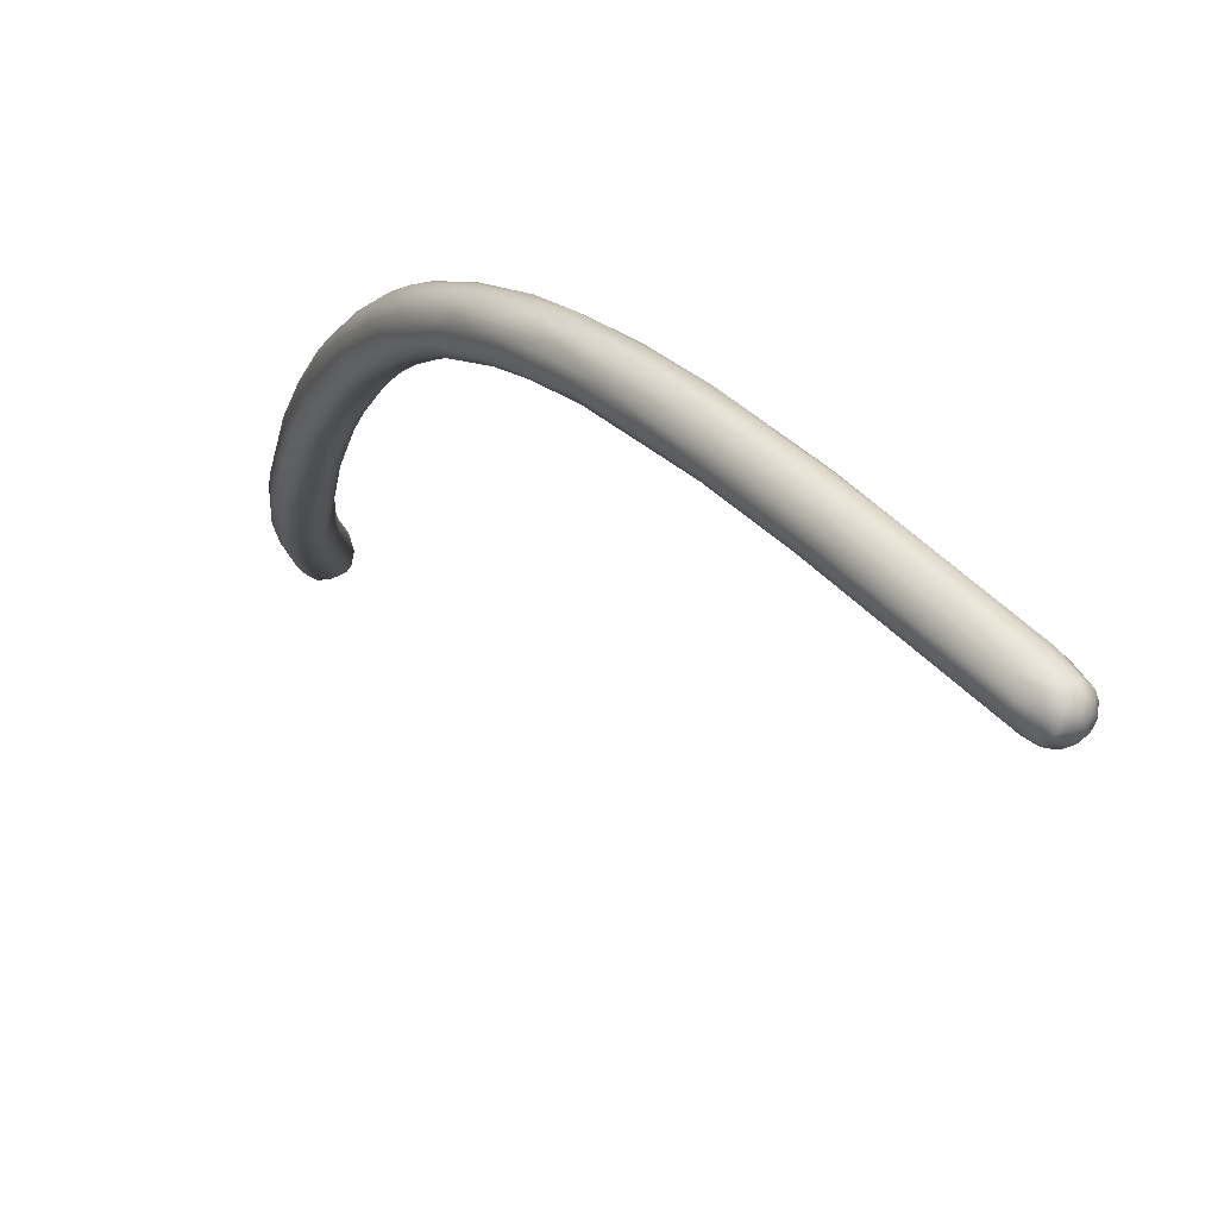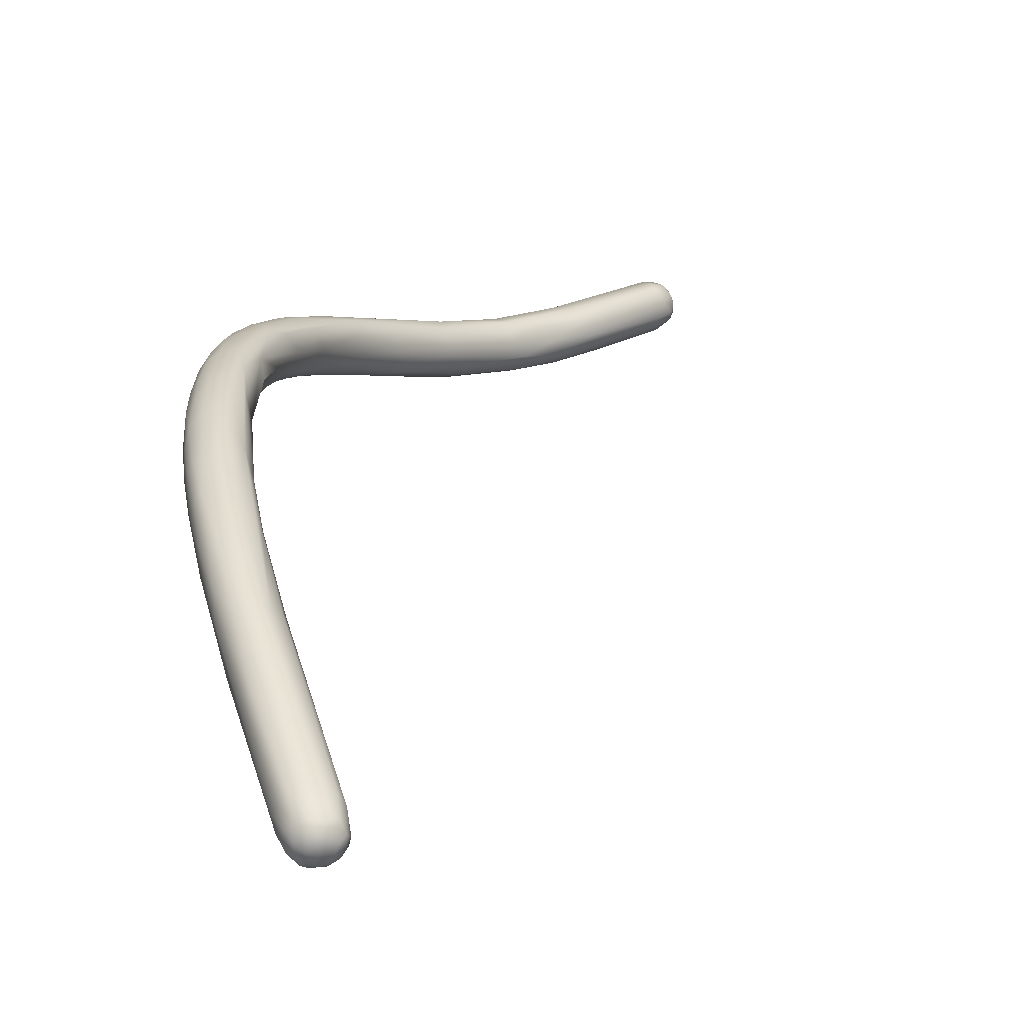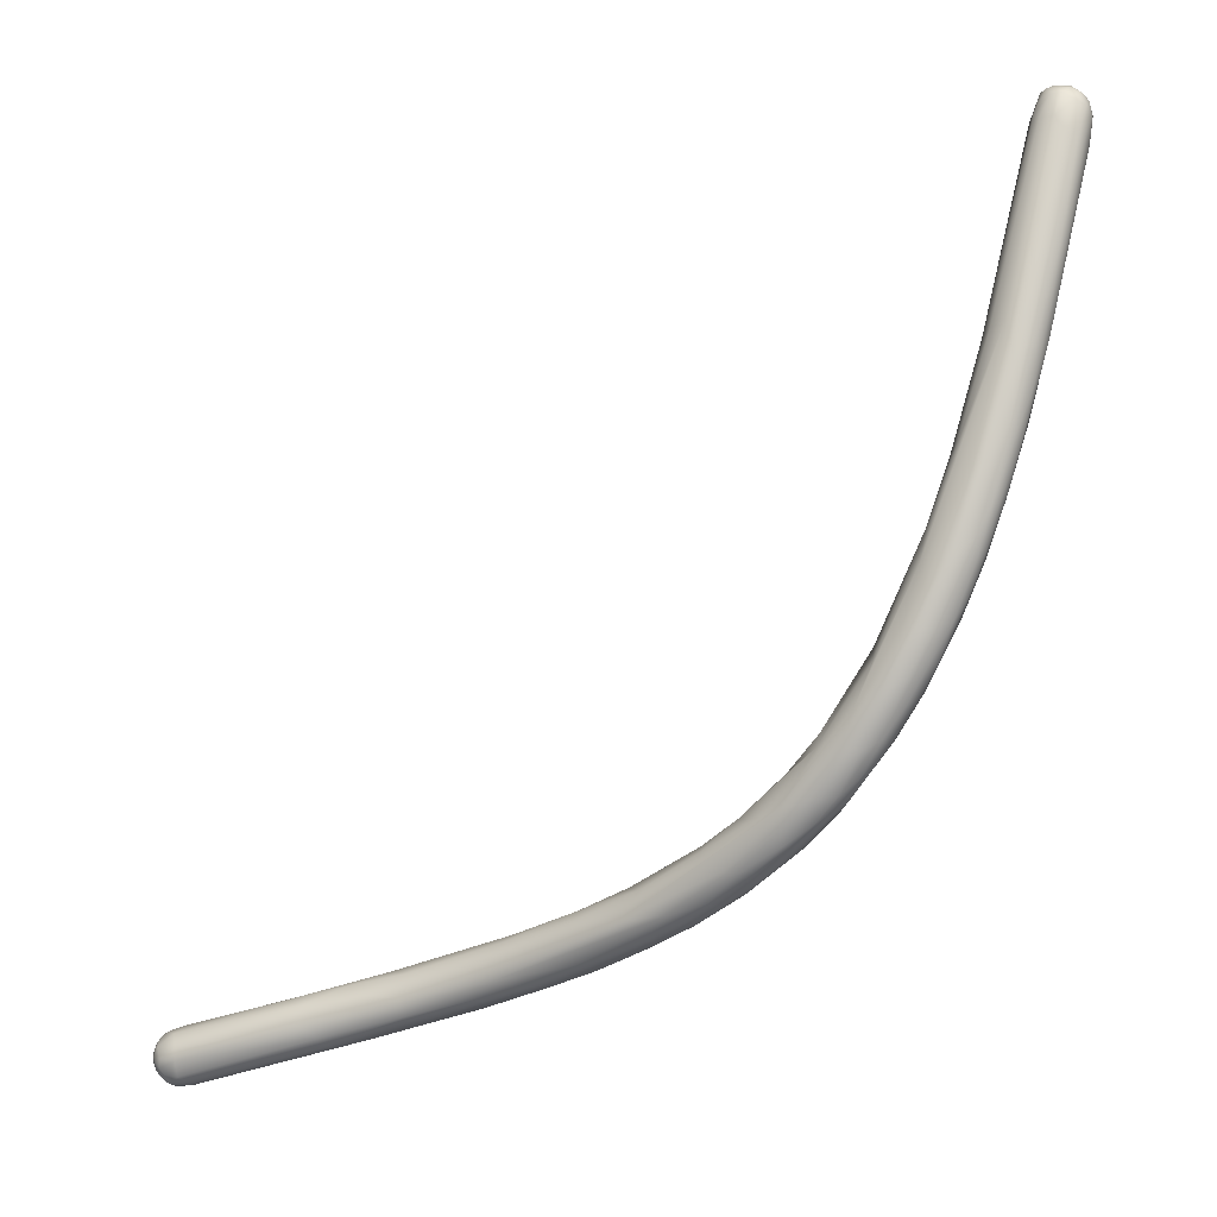
<metadata>
{"format":"obj","ext":"obj","renderer":"f3d","projection":"perspective","resolution":1024,"background":"white","views":[{"elev":-27.1,"azim":111.5,"up":"+Z"},{"elev":-7.0,"azim":158.7,"up":"+Z"},{"elev":35.1,"azim":20.9,"up":"+Y"}]}
</metadata>
<code>
v 114.4 -99.95 -42.05
v 114.7 -99.9 -42.44
v 114.6 -100.4 -42.34
v 114.9 -100.3 -42.59
v 115.1 -100.1 -42.69
v 114.4 -100.9 -41.44
v 114.3 -100.5 -41.16
v 114.7 -99.42 -42.07
v 115.1 -99.77 -42.61
v 115.1 -99.43 -42.37
v 115 -99.21 -41.96
v 115.5 -99.81 -42.68
v 115.6 -99.41 -42.41
v 115.6 -99.18 -42.08
v 114.5 -99.52 -41.77
v 114.7 -99.27 -41.71
v 114.5 -99.89 -40.84
v 115.2 -99.09 -41.5
v 115.3 -100.6 -42.67
v 115.6 -100.8 -42.57
v 115.9 -100.5 -42.66
v 115.7 -101.6 -41.85
v 116.2 -101.2 -42.01
v 115 -100.8 -42.49
v 114.7 -101.2 -41.79
v 115 -101.5 -41.82
v 115.3 -101.2 -42.23
v 115.7 -100.2 -42.74
v 115.9 -99.76 -42.57
v 115.9 -100.1 -42.66
v 116.3 -99.87 -42.33
v 116.4 -100.3 -42.31
v 115.6 -99.08 -41.72
v 116 -99.46 -42.25
v 116 -99.23 -41.78
v 116.4 -99.63 -41.97
v 116 -99.27 -41.21
v 116.4 -99.56 -41.4
v 116.6 -100.2 -41.84
v 115 -99.21 -41.15
v 114.9 -99.87 -40.4
v 115.4 -99.1 -41.28
v 115.4 -99.69 -40.36
v 116.5 -101.1 -41.69
v 116.6 -99.98 -41.5
v 116.7 -100.9 -41.02
v 116.6 -100.4 -40.55
v 115.9 -99.99 -40.08
v 116.4 -100.1 -40.36
v 114.8 -105.4 -36.91
v 114.6 -104.5 -36.96
v 116.9 -103.1 -37.71
v 116.7 -103.1 -37.27
v 116.4 -103.2 -36.64
v 115.1 -105.8 -36.91
v 116.9 -105.4 -36.63
v 115.8 -107.1 -35.87
v 114.6 -106.6 -34.63
v 116.3 -106.7 -36.19
v 116.7 -106.4 -36.18
v 114.7 -106.2 -34.41
v 115 -105.7 -34.29
v 116.9 -104.9 -35.56
v 115.5 -105.3 -34.3
v 115.1 -108.1 -34.41
v 114.8 -108.3 -33.74
v 116 -105.9 -33.59
v 117.1 -106.1 -35.1
v 116.8 -105.7 -34.3
v 116.5 -106 -33.68
v 114.6 -109.5 -31.95
v 115.6 -109.9 -32.9
v 116.8 -108.9 -33.36
v 117 -107.2 -33.29
v 114.8 -110.3 -32
v 116 -109.9 -32.92
v 114.6 -109.5 -31.13
v 114.8 -108.9 -31.15
v 115.6 -109.2 -30.2
v 117 -108.8 -32.91
v 116.9 -108.3 -31.84
v 117 -108.9 -31.96
v 116.6 -107.9 -31.84
v 114.4 -111.5 -29.07
v 116.4 -110.8 -31.84
v 117 -110.5 -30.66
v 116 -109.4 -30.06
v 114.2 -112.8 -29.04
v 114.5 -112.2 -27.77
v 116.8 -111.3 -30.52
v 116.3 -111.3 -28.59
v 116.8 -110.4 -30.08
v 116.6 -110.3 -29.72
v 87.2 -136.8 -16.95
v 86.84 -136.4 -16.75
v 86.74 -136.5 -16.43
v 87.49 -136 -17.37
v 87.12 -136.4 -17.1
v 87.56 -136.5 -17.31
v 86.82 -135.8 -16.8
v 86.81 -135.5 -16.52
v 87.08 -135.4 -16.93
v 87.79 -135.2 -17.31
v 87.03 -135.2 -16.62
v 86.91 -136.2 -16.96
v 86.72 -136 -16.63
v 86.7 -135.8 -16.48
v 86.67 -136.1 -16.41
v 86.71 -135.6 -16.17
v 86.85 -135.4 -16.16
v 86.67 -135.9 -16.12
v 86.7 -136.4 -16.1
v 86.76 -135.7 -15.85
v 87.01 -135.3 -15.76
v 86.75 -135.9 -15.75
v 87.68 -135 -16.96
v 87.53 -134.9 -16.28
v 113.8 -114.7 -27.5
v 114.1 -115.3 -27.65
v 115.6 -113.9 -29.17
v 116 -114.1 -28.71
v 114.8 -114 -28.98
v 116.5 -112.7 -29.59
v 115 -112.9 -26.83
v 116.7 -112.5 -29.11
v 116.7 -112 -28.93
v 116.5 -112 -28.42
v 115.6 -111.7 -27.84
v 87.57 -136.9 -17.01
v 87.65 -137.1 -16.72
v 86.98 -136.8 -16.53
v 86.85 -136.7 -16.26
v 87.24 -137 -16.67
v 87.08 -137 -16.21
v 86.9 -136.6 -15.75
v 87.53 -137.2 -16.39
v 87.13 -136.8 -15.68
v 87.46 -137.2 -16.07
v 87.33 -137.1 -15.83
v 87.82 -137.2 -16.01
v 87.66 -137.1 -15.74
v 88.05 -136.6 -17.37
v 87.89 -137 -17.06
v 88.35 -137 -16.85
v 88.33 -137.2 -16.43
v 87.11 -136.5 -15.41
v 87.39 -136.9 -15.48
v 87.57 -136.5 -15.15
v 86.93 -135.7 -15.52
v 86.83 -136.3 -15.66
v 86.89 -136 -15.49
v 87.09 -135.8 -15.3
v 87.07 -136.2 -15.31
v 87.37 -135.9 -15.13
v 87.3 -136.3 -15.18
v 87.63 -136 -15.04
v 90.12 -136.1 -17.97
v 87.91 -135 -15.62
v 87.35 -135.5 -15.29
v 88.05 -135.3 -15.27
v 91.1 -135.1 -18.76
v 92.69 -134.8 -19.21
v 93.26 -133.6 -19.54
v 93.65 -134 -19.7
v 91.76 -133.4 -18.36
v 92.7 -133 -17.9
v 94.17 -132.8 -19.64
v 94.32 -132.3 -18.99
v 95.93 -131.8 -19.94
v 113.2 -116.9 -26.12
v 114.3 -116 -27.38
v 113.4 -115.3 -26.27
v 114.5 -114.5 -25.48
v 113.6 -115.2 -25.36
v 115.7 -113.9 -26.28
v 115 -114 -25.92
v 116.5 -113.3 -27.85
v 116.3 -114.2 -27.65
v 116.2 -113.9 -26.91
v 88.32 -137.2 -16
v 88.05 -137.1 -15.7
v 87.72 -136.8 -15.29
v 87.94 -136.4 -15.06
v 88.22 -136 -15.1
v 87.98 -137 -15.43
v 88.64 -136.9 -15.7
v 87.98 -136.6 -15.17
v 88.63 -136.6 -15.45
v 88.53 -136.3 -15.22
v 91.82 -135.9 -17.36
v 92.68 -135.6 -18.33
v 94 -134.7 -19.39
v 92.85 -133.5 -17.18
v 96.02 -132.5 -20.4
v 96.11 -133.2 -20.37
v 96.79 -133.4 -20.27
v 95.06 -132.1 -18.45
v 96.81 -131.2 -19.36
v 99.09 -130.9 -21.08
v 99.19 -130.2 -20.84
v 112.1 -119.1 -24.66
v 112.1 -118.2 -24.2
v 113.7 -117.3 -26.34
v 114.5 -116.9 -26.75
v 115.2 -116.6 -26.73
v 115.7 -116 -26.82
v 115.9 -115.5 -26.11
v 115 -115.5 -24.95
v 114.2 -115.9 -24.46
v 115.7 -115 -25.73
v 94.6 -134.8 -18.6
v 93.74 -134.4 -17.2
v 96.06 -134.1 -19.45
v 95.68 -134 -18.09
v 93.72 -133.8 -17.15
v 98.55 -132.3 -20.8
v 98.6 -132.8 -20.26
v 96.81 -131.7 -18.46
v 97.19 -132.3 -18.19
v 99.75 -131.3 -21.19
v 100.3 -131.4 -21.09
v 102 -130 -21.53
v 101.1 -130.3 -21.47
v 100.9 -129 -20.76
v 100.6 -129 -20.22
v 100.8 -129.1 -19.56
v 103 -128.3 -21.69
v 102.8 -127.9 -21.42
v 103.7 -127 -21.09
v 103.7 -127 -20.36
v 105.5 -126.3 -22.03
v 105.5 -125.7 -21.65
v 107.5 -125 -22.55
v 107.4 -124.4 -22.32
v 108.3 -123.1 -21.98
v 109.4 -122.6 -23
v 109.5 -123 -23.13
v 110.4 -121.1 -23.35
v 110.6 -121.7 -23.62
v 109.6 -121.6 -22.36
v 111.7 -120.8 -24.2
v 111.3 -120.1 -23.92
v 112.6 -119.7 -24.83
v 113.2 -119.8 -24.82
v 111.5 -120.2 -24.2
v 112.4 -120.5 -24.42
v 111.1 -119.8 -23.42
v 112.2 -118.2 -23.38
v 114.2 -118.9 -25.14
v 114.9 -118.2 -24.81
v 113.2 -117.9 -23.1
v 115 -117.7 -25.5
v 113.3 -116.8 -23.95
v 115.5 -116.6 -25.91
v 115.5 -116.4 -25.23
v 115.2 -116.4 -24.71
v 98.59 -133 -19.5
v 100.4 -132 -20.12
v 100.1 -132.1 -19.52
v 100.7 -131.6 -20.72
v 102.6 -130.3 -21.2
v 100.6 -130 -18.98
v 103.2 -130.2 -20.95
v 102.1 -130 -19.17
v 104.9 -128.3 -21.87
v 105 -128.8 -21.44
v 105.3 -127.2 -22.14
v 105.7 -126.1 -20.02
v 106.2 -125 -20.86
v 108.6 -124.8 -22.74
v 108.7 -125.2 -22.59
v 108.4 -122.9 -21.46
v 108.6 -123.1 -21.02
v 110.1 -123 -23.31
v 110.2 -123.6 -23.11
v 111.5 -121.6 -23.88
v 112.3 -121.4 -23.87
v 112.4 -121.9 -23.36
v 110.4 -121 -21.8
v 111.6 -120.9 -21.52
v 113.3 -120.8 -23.65
v 111.3 -120.3 -21.88
v 114 -119 -23.13
v 112.7 -119.6 -22.16
v 113.3 -119.7 -22.47
v 114.8 -118 -24.08
v 113.9 -117.9 -23.24
v 114.6 -117.5 -23.82
v 102.9 -130.1 -19.6
v 104.5 -129.4 -20.48
v 105.1 -128.9 -21.12
v 104.8 -128.9 -20.02
v 104.2 -128.3 -19.46
v 104.3 -128.7 -19.55
v 106.7 -127.5 -21.68
v 106.8 -127.6 -20.69
v 107 -127.5 -21.02
v 107.3 -126.7 -20.24
v 106.7 -126.7 -19.91
v 108.6 -126.1 -21.13
v 108.5 -126.1 -20.8
v 108.8 -125.8 -21.8
v 107.6 -125.3 -20.09
v 108.2 -125.6 -20.25
v 108.9 -125.4 -20.62
v 110.4 -124.1 -22.56
v 110.4 -124.4 -21.96
v 110.3 -124.4 -21.4
v 109.1 -124.5 -20.41
v 109.3 -124.7 -20.57
v 110.4 -123.3 -20.85
v 111 -123.4 -21.31
v 109.6 -123 -20.73
v 110.1 -123 -20.76
v 112.1 -122.4 -22.74
v 112.7 -121.3 -22.07
v 112.2 -122.3 -22.27
v 111.9 -121.8 -21.55
v 111.7 -121.6 -21.41
v 113.4 -120.8 -23.16
v 113.7 -120.2 -23.05
v 113.3 -120.3 -22.47
v 112.7 -120.7 -21.98
v 112.1 -118.2 -24.2
g grp1
f 28 5 12
f 5 28 19
f 10 2 8
f 9 2 10
f 2 3 1
f 4 3 2
f 1 8 2
f 8 1 15
f 1 7 15
f 9 5 2
f 6 1 3
f 4 24 3
f 5 19 4
f 5 4 2
f 5 9 12
f 24 25 3
f 3 25 6
f 24 4 19
f 61 17 7
f 6 7 1
f 29 28 12
f 10 8 11
f 11 14 10
f 16 11 8
f 12 9 10
f 13 12 10
f 14 13 10
f 12 13 29
f 14 11 33
f 34 29 13
f 14 34 13
f 35 34 14
f 8 15 16
f 15 7 17
f 16 17 40
f 16 15 17
f 17 41 40
f 16 40 18
f 11 16 18
f 11 18 33
f 18 40 42
f 18 42 33
f 21 20 19
f 28 21 19
f 27 19 20
f 21 23 20
f 23 21 32
f 27 20 22
f 20 23 22
f 23 59 22
f 23 32 44
f 25 50 6
f 25 24 26
f 27 24 19
f 26 24 27
f 26 27 57
f 22 57 27
f 51 6 50
f 61 62 17
f 51 7 6
f 28 30 21
f 30 28 29
f 21 30 32
f 30 29 31
f 30 31 32
f 36 39 31
f 39 32 31
f 32 39 44
f 35 14 33
f 34 31 29
f 35 33 37
f 33 42 37
f 34 35 36
f 43 37 42
f 36 31 34
f 36 35 38
f 35 37 38
f 39 36 45
f 38 45 36
f 41 17 62
f 43 42 40
f 41 43 40
f 37 43 48
f 26 57 55
f 55 25 26
f 22 59 57
f 25 55 50
f 39 46 44
f 46 39 45
f 38 37 49
f 47 46 45
f 47 45 38
f 47 38 49
f 46 47 52
f 53 52 47
f 49 53 47
f 48 49 37
f 67 48 43
f 48 54 49
f 67 54 48
f 51 61 7
f 44 60 23
f 49 54 53
f 44 56 60
f 44 46 56
f 68 46 52
f 60 59 23
f 64 41 62
f 64 43 41
f 53 63 52
f 66 51 50
f 65 66 50
f 66 58 51
f 55 65 50
f 61 51 58
f 46 68 56
f 53 54 69
f 69 63 53
f 68 52 63
f 67 43 64
f 76 57 59
f 57 72 55
f 55 72 65
f 66 71 58
f 71 61 58
f 85 76 59
f 85 59 60
f 60 73 85
f 56 73 60
f 62 78 64
f 79 67 64
f 65 75 66
f 75 65 72
f 77 61 71
f 73 56 80
f 56 68 80
f 68 74 82
f 69 74 63
f 74 68 63
f 69 54 70
f 54 67 70
f 66 75 71
f 72 57 76
f 78 62 61
f 77 78 61
f 71 88 77
f 80 68 82
f 69 70 83
f 74 69 81
f 81 69 83
f 122 75 72
f 75 88 71
f 77 84 78
f 89 64 78
f 79 64 89
f 79 87 67
f 67 83 70
f 87 83 67
f 83 93 81
f 81 82 74
f 72 76 120
f 85 120 76
f 77 88 84
f 82 92 86
f 80 82 86
f 73 80 90
f 80 86 90
f 87 93 83
f 92 82 81
f 93 92 81
f 75 122 88
f 172 84 88
f 72 120 122
f 121 85 123
f 84 89 78
f 85 73 123
f 86 125 90
f 90 123 73
f 127 91 175
f 91 128 175
f 124 79 89
f 128 79 124
f 128 87 79
f 87 91 93
f 128 91 87
f 93 127 92
f 91 127 93
f 95 98 94
f 98 95 105
f 95 96 108
f 131 96 95
f 131 95 94
f 96 131 132
f 112 96 132
f 133 131 94
f 135 112 132
f 112 135 150
f 161 97 163
f 163 97 103
f 97 161 99
f 99 98 97
f 98 99 94
f 142 99 161
f 105 106 100
f 105 100 97
f 97 102 103
f 97 100 102
f 100 101 102
f 101 104 102
f 104 116 102
f 102 116 103
f 95 106 105
f 95 108 106
f 105 97 98
f 106 107 100
f 106 108 107
f 100 107 101
f 107 109 101
f 109 110 101
f 110 104 101
f 108 111 107
f 107 111 109
f 111 108 112
f 112 108 96
f 111 112 115
f 150 115 112
f 151 115 150
f 111 113 109
f 109 113 110
f 111 115 113
f 113 115 149
f 149 114 113
f 113 114 110
f 149 115 151
f 149 159 114
f 163 103 167
f 165 116 117
f 104 110 117
f 110 114 117
f 104 117 116
f 165 117 166
f 117 158 166
f 117 114 158
f 158 114 159
f 103 116 167
f 122 119 88
f 119 118 88
f 118 172 88
f 119 170 118
f 118 170 172
f 119 122 171
f 172 174 84
f 121 120 85
f 89 84 174
f 90 125 123
f 125 86 126
f 126 86 92
f 125 126 177
f 92 127 126
f 127 177 126
f 179 177 127
f 179 127 175
f 133 94 129
f 94 99 129
f 133 129 130
f 130 136 133
f 129 143 130
f 130 145 136
f 145 140 136
f 130 143 144
f 130 144 145
f 131 133 134
f 131 134 132
f 134 135 132
f 134 133 136
f 135 137 146
f 134 136 138
f 135 134 137
f 140 138 136
f 138 139 134
f 139 137 134
f 138 140 141
f 141 139 138
f 129 99 142
f 143 129 142
f 157 143 142
f 157 144 143
f 144 191 145
f 145 191 190
f 139 147 137
f 146 137 147
f 146 148 155
f 146 147 148
f 141 147 139
f 182 148 147
f 145 180 140
f 182 147 141
f 185 182 141
f 156 148 183
f 149 151 152
f 152 159 149
f 150 153 151
f 153 152 151
f 150 135 146
f 146 153 150
f 146 155 153
f 155 154 153
f 154 152 153
f 154 159 152
f 154 160 159
f 156 160 154
f 156 154 155
f 148 156 155
f 156 183 184
f 157 191 144
f 159 160 158
f 160 193 158
f 156 184 160
f 184 215 160
f 215 193 160
f 142 161 162
f 157 142 162
f 193 166 158
f 162 161 164
f 165 167 116
f 161 163 164
f 169 167 165
f 168 169 165
f 164 163 194
f 163 167 194
f 166 168 165
f 203 170 119
f 203 119 171
f 204 171 122
f 170 201 172
f 248 174 172
f 204 122 120
f 205 204 120
f 121 205 120
f 206 205 121
f 206 121 123
f 253 89 174
f 123 125 178
f 175 210 179
f 173 124 89
f 89 253 173
f 173 176 124
f 177 178 125
f 177 207 178
f 179 207 177
f 176 175 128
f 179 210 207
f 176 128 124
f 190 180 145
f 181 140 180
f 141 140 181
f 181 185 141
f 186 185 181
f 187 185 188
f 187 182 185
f 182 187 148
f 187 183 148
f 183 189 184
f 189 212 215
f 184 189 215
f 186 181 180
f 188 185 186
f 180 190 186
f 187 188 189
f 187 189 183
f 212 189 188
f 188 186 214
f 190 191 211
f 190 211 214
f 214 186 190
f 212 188 214
f 191 157 192
f 192 157 162
f 213 191 192
f 162 164 195
f 196 213 192
f 196 192 195
f 213 211 191
f 218 166 193
f 192 162 195
f 218 197 166
f 218 193 219
f 215 219 193
f 164 194 195
f 195 216 196
f 197 168 166
f 218 198 197
f 220 216 195
f 200 194 167
f 200 167 169
f 169 168 198
f 168 197 198
f 218 226 198
f 195 199 220
f 195 194 199
f 200 199 194
f 169 198 224
f 200 227 199
f 169 224 200
f 200 228 227
f 200 224 228
f 201 170 203
f 203 243 201
f 244 243 203
f 244 203 204
f 201 202 172
f 201 247 202
f 247 240 248
f 247 248 324
f 203 171 204
f 324 248 172
f 252 205 206
f 248 253 174
f 178 206 123
f 206 178 254
f 206 254 252
f 178 207 254
f 207 210 255
f 254 207 255
f 210 256 255
f 210 175 208
f 173 253 209
f 208 176 209
f 209 176 173
f 208 175 176
f 219 215 212
f 211 257 214
f 219 212 214
f 213 217 257
f 213 257 211
f 217 196 216
f 217 213 196
f 262 218 219
f 216 220 221
f 217 216 221
f 262 226 218
f 223 220 199
f 220 223 222
f 221 220 222
f 260 217 221
f 258 217 260
f 222 223 267
f 267 199 227
f 224 198 225
f 225 198 226
f 225 226 230
f 267 223 199
f 222 267 265
f 228 224 229
f 225 229 224
f 225 230 229
f 228 229 232
f 231 267 227
f 227 228 231
f 232 231 228
f 232 229 269
f 269 229 230
f 270 267 233
f 233 267 231
f 233 231 234
f 231 232 234
f 235 234 232
f 237 270 233
f 233 234 237
f 232 269 235
f 234 235 236
f 234 236 237
f 269 272 235
f 239 236 238
f 237 236 239
f 236 235 238
f 235 272 240
f 238 235 240
f 272 279 240
f 276 239 241
f 245 241 239
f 245 239 238
f 245 242 201
f 246 276 241
f 276 246 244
f 238 247 242
f 238 242 245
f 238 240 247
f 243 244 246
f 277 244 249
f 241 245 201
f 241 201 243
f 246 241 243
f 242 247 201
f 248 240 279
f 282 248 279
f 282 253 248
f 204 249 244
f 282 251 253
f 249 204 205
f 249 205 252
f 250 249 252
f 287 208 209
f 251 209 253
f 287 209 251
f 252 254 250
f 286 250 255
f 256 286 255
f 256 288 286
f 287 288 208
f 288 256 208
f 254 255 250
f 208 256 210
f 257 259 214
f 257 258 259
f 214 264 219
f 258 257 217
f 259 258 290
f 260 263 258
f 258 263 290
f 290 289 259
f 259 289 214
f 261 260 221
f 261 221 222
f 263 260 261
f 261 222 265
f 219 264 262
f 266 263 261
f 291 263 266
f 226 262 268
f 265 266 261
f 266 265 295
f 291 266 295
f 297 291 295
f 268 230 226
f 265 271 295
f 265 267 270
f 271 265 270
f 295 271 306
f 273 269 268
f 282 273 268
f 268 269 230
f 274 275 270
f 270 237 274
f 271 270 275
f 271 275 306
f 269 273 272
f 274 237 239
f 274 239 276
f 275 274 276
f 277 275 276
f 306 275 277
f 273 279 272
f 277 278 306
f 282 279 273
f 276 244 277
f 278 277 249
f 315 278 281
f 320 315 281
f 281 278 249
f 281 250 320
f 320 250 321
f 282 280 284
f 323 285 284
f 250 281 249
f 250 286 321
f 321 286 283
f 322 321 283
f 287 285 283
f 282 284 251
f 284 287 251
f 285 287 284
f 288 287 283
f 286 288 283
f 289 290 292
f 214 289 264
f 289 294 264
f 291 290 263
f 264 294 293
f 297 290 291
f 290 296 292
f 289 292 294
f 294 298 299
f 294 292 298
f 264 293 262
f 293 294 299
f 296 290 297
f 292 296 298
f 300 296 297
f 298 296 301
f 296 300 301
f 293 299 303
f 295 302 297
f 302 300 297
f 299 304 303
f 304 299 298
f 298 301 305
f 298 305 304
f 293 303 262
f 303 268 262
f 306 302 295
f 302 306 307
f 300 302 307
f 300 307 308
f 300 308 301
f 309 303 304
f 309 304 310
f 305 310 304
f 312 311 310
f 308 305 301
f 310 311 309
f 306 315 307
f 307 315 317
f 307 317 308
f 308 317 312
f 311 314 309
f 314 311 319
f 312 318 311
f 305 312 310
f 305 308 312
f 268 313 282
f 303 314 313
f 268 303 313
f 303 309 314
f 278 315 306
f 315 320 317
f 313 280 282
f 314 280 313
f 319 280 314
f 311 318 319
f 318 323 319
f 317 320 316
f 317 316 312
f 312 316 318
f 323 318 316
f 323 284 319
f 319 284 280
f 322 283 285
f 320 321 316
f 321 322 316
f 322 285 323
f 316 322 323

</code>
